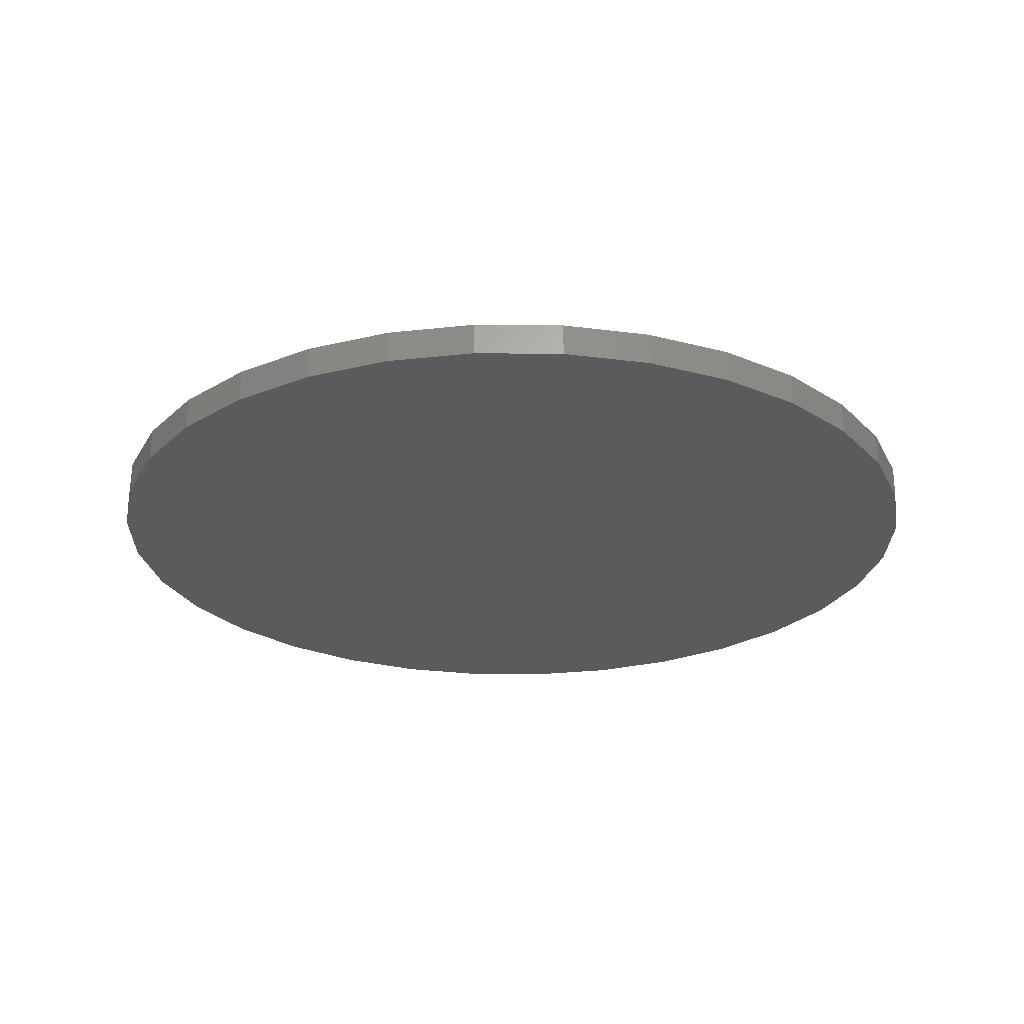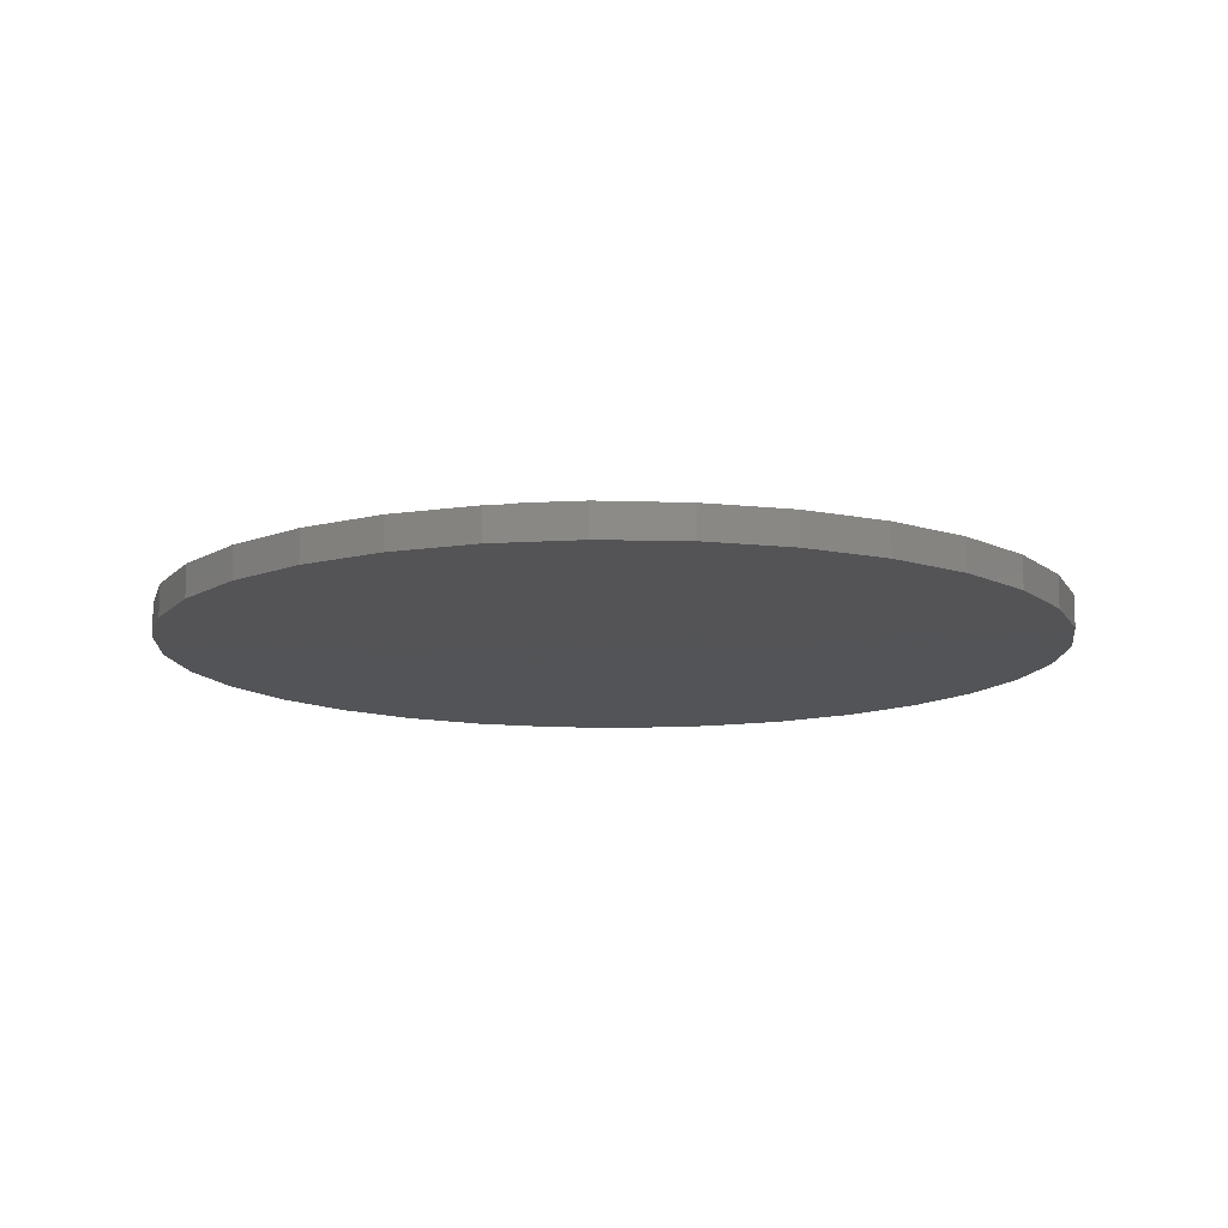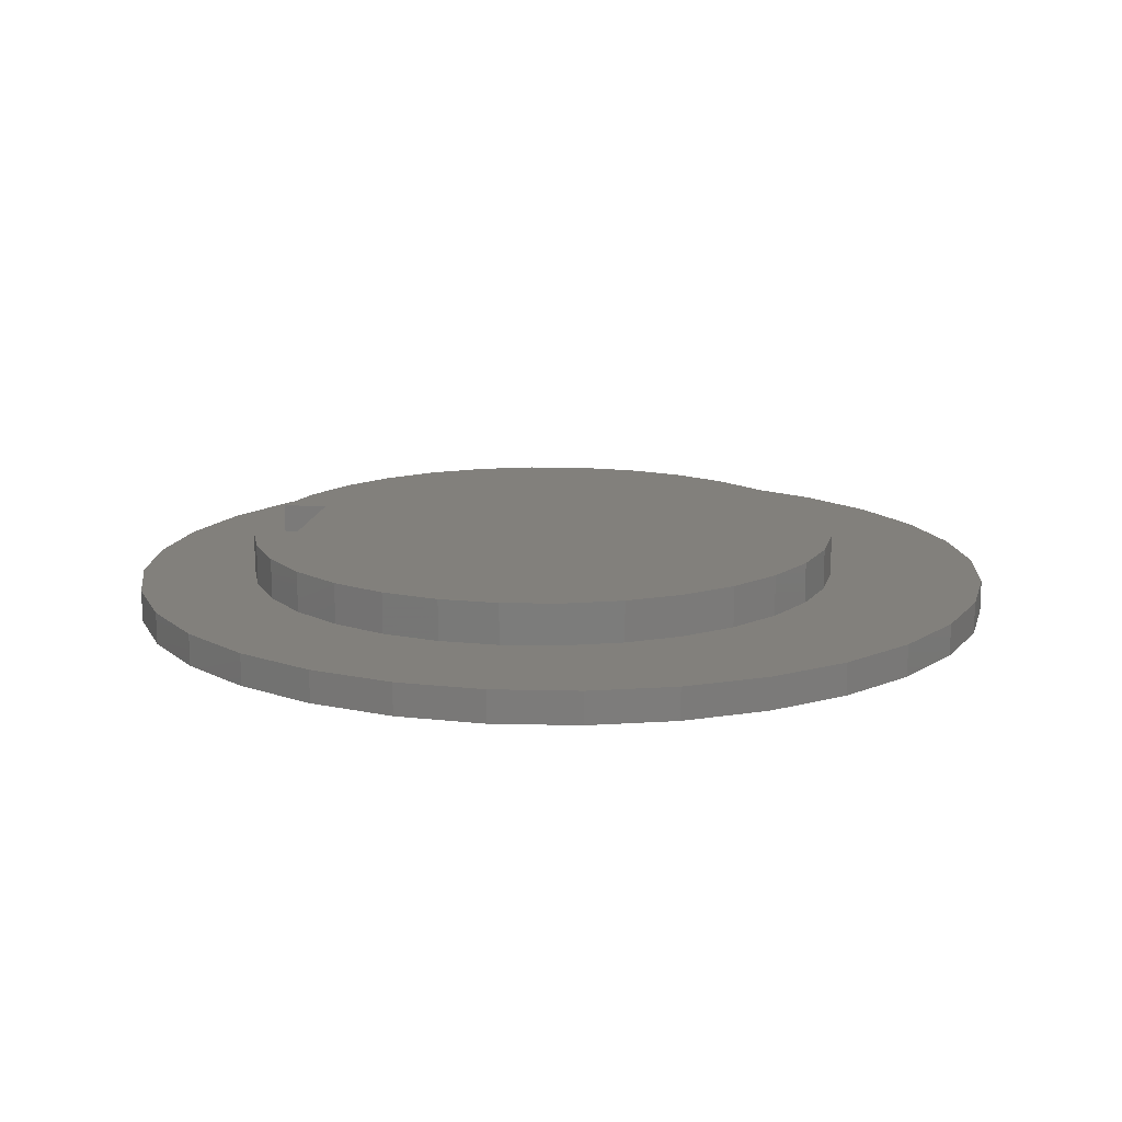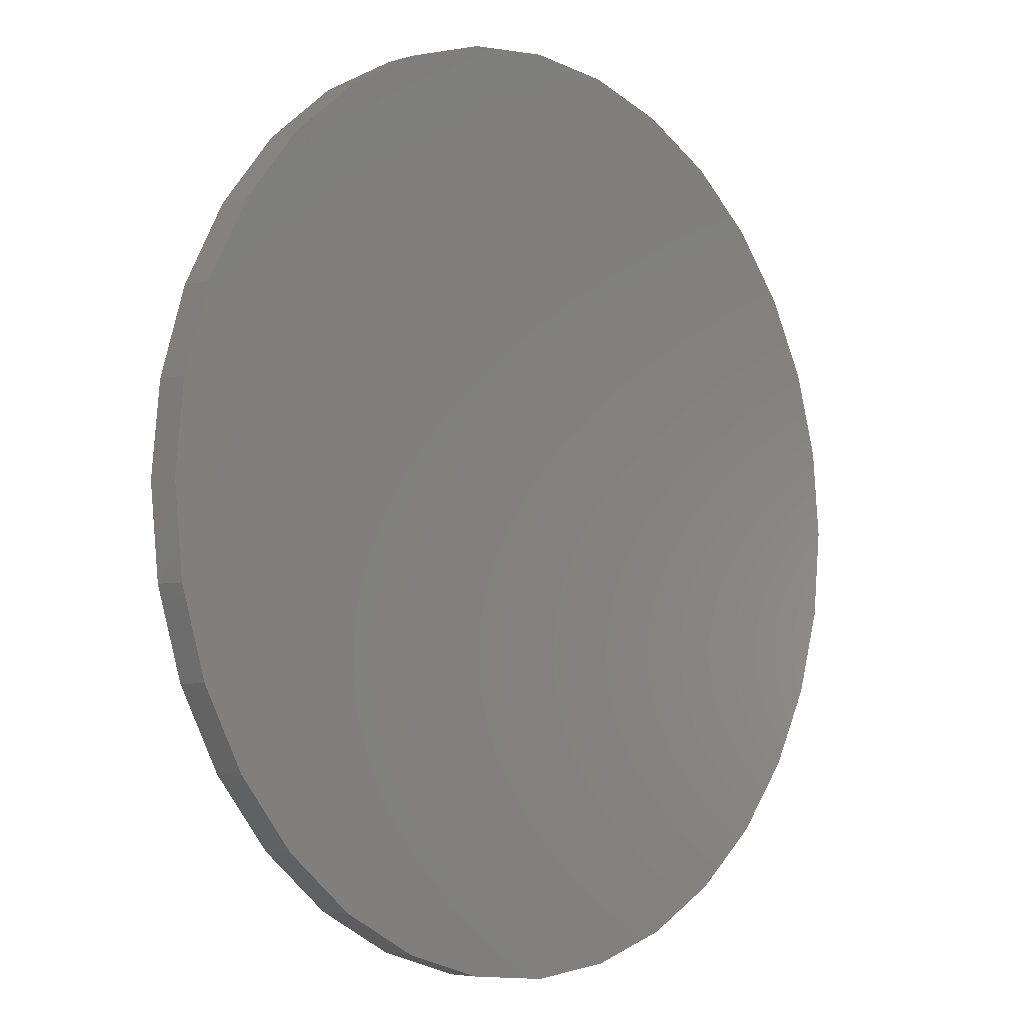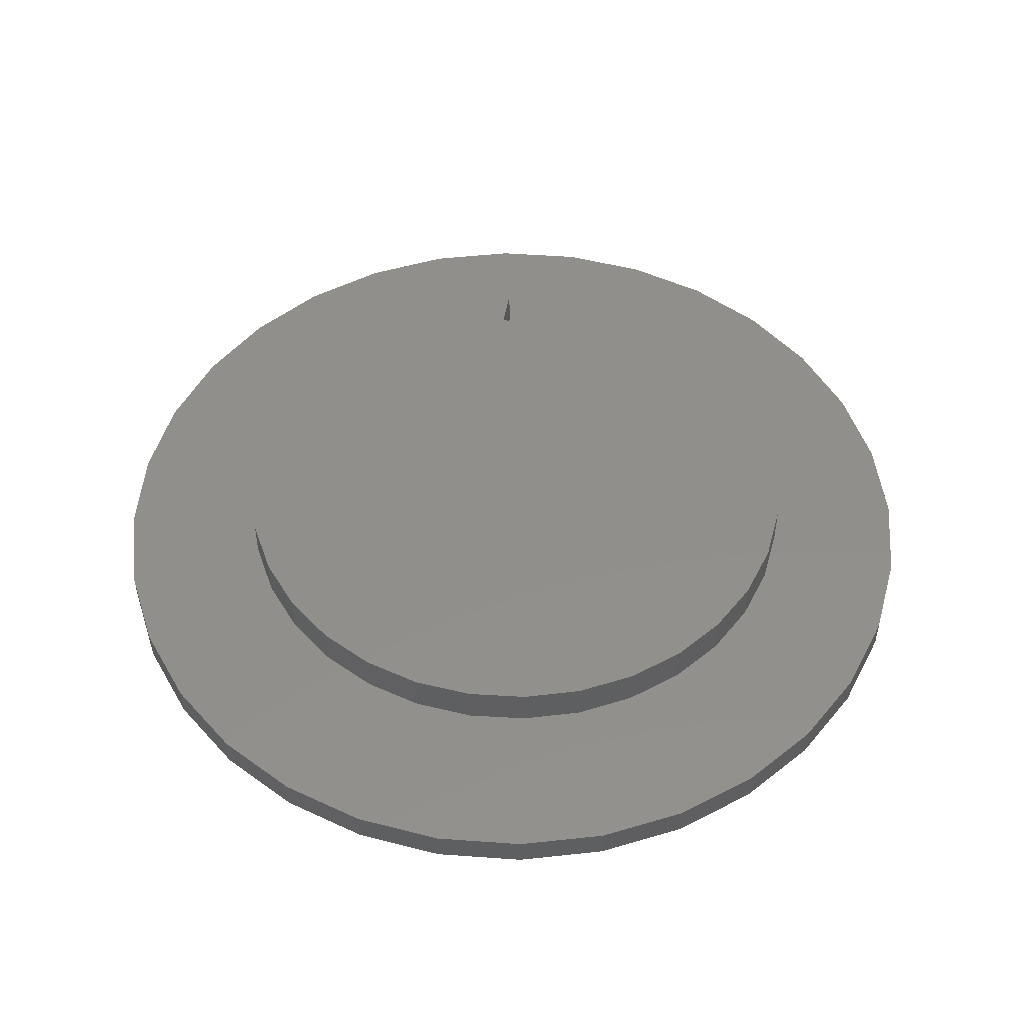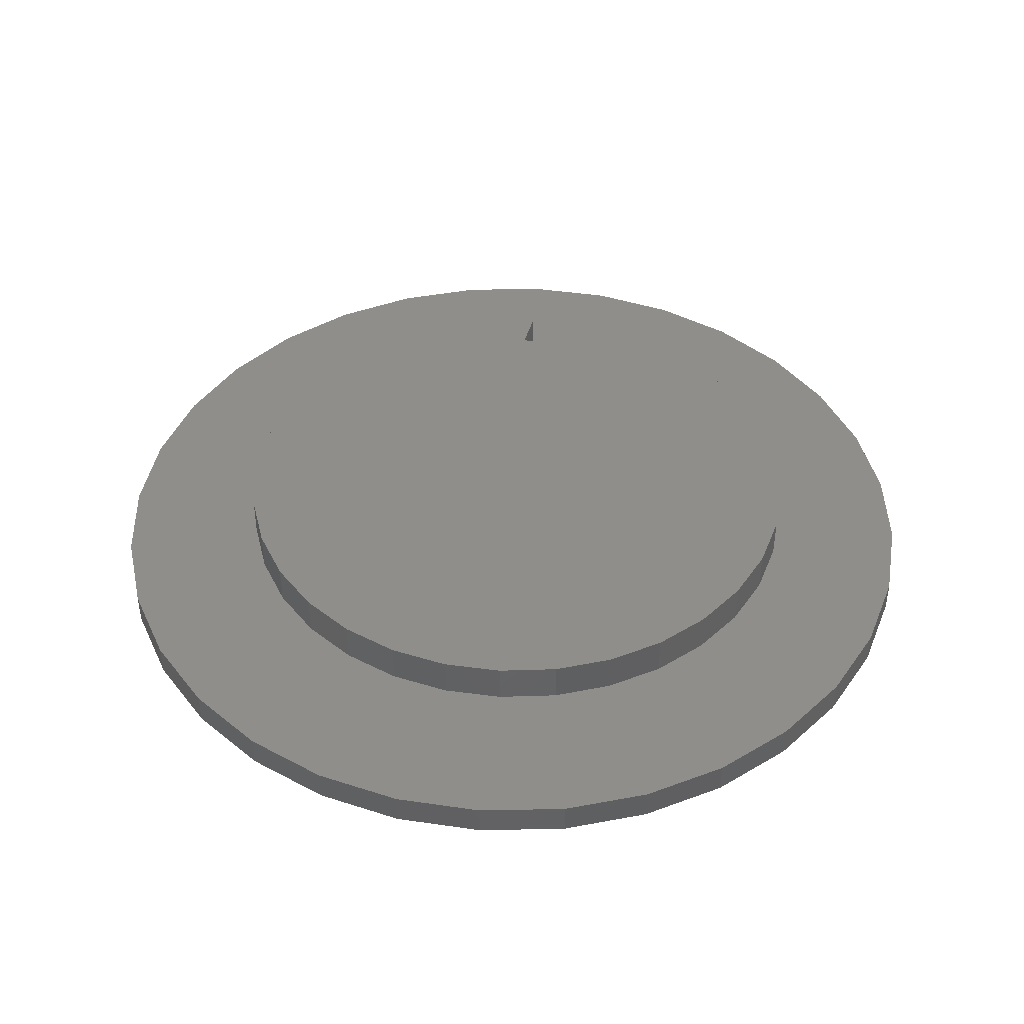
<metadata>
{"format":"stl","ext":"stl","renderer":"f3d","projection":"perspective","resolution":1024,"background":"white","views":[{"elev":-25.1,"azim":61.0,"up":"+Z"},{"elev":-12.4,"azim":47.6,"up":"+Z"},{"elev":14.4,"azim":8.6,"up":"+Z"},{"elev":-4.7,"azim":133.6,"up":"+Y"},{"elev":50.5,"azim":100.1,"up":"+Z"},{"elev":42.8,"azim":105.5,"up":"+Z"}]}
</metadata>
<code>
# stl→obj: 132 verts, 260 faces
v -0.5358 -0.1168 0.125
v 0.4614 -0.1916 0.125
v -0.5315 -0.1016 0.125
v -0.5033 -0.2136 0.125
v -0.1308 0.5134 0.125
v 0.07248 0.5149 0.125
v -0.02921 0.5241 0.125
v -0.4596 -0.1016 0.125
v 0.4895 -0.0934 0.125
v 0.4979 0.008362 0.125
v 0.4864 0.1098 0.125
v -0.4596 0.1027 0.125
v 0.1704 0.486 0.125
v -0.2283 0.4833 0.125
v 0.261 0.4387 0.125
v -0.3182 0.4347 0.125
v 0.3406 0.3748 0.125
v -0.3969 0.3697 0.125
v 0.4062 0.2966 0.125
v -0.4615 0.2906 0.125
v 0.4555 0.2071 0.125
v -0.5095 0.2004 0.125
v -0.5391 0.1027 0.125
v 0.4149 -0.2825 0.125
v -0.4526 -0.3023 0.125
v 0.3515 -0.3626 0.125
v -0.3857 -0.3794 0.125
v 0.2739 -0.4289 0.125
v -0.3051 -0.4421 0.125
v 0.1848 -0.4788 0.125
v -0.2139 -0.4879 0.125
v 0.08774 -0.5106 0.125
v -0.1155 -0.5152 0.125
v -0.01364 -0.5228 0.125
v -0.5315 -0.1016 0.05469
v -0.4596 -0.1016 0.05469
v -0.5391 0.1027 0.05469
v -0.5095 0.2004 0.05469
v -0.4615 0.2906 0.05469
v -0.3969 0.3697 0.05469
v -0.3182 0.4347 0.05469
v -0.2283 0.4833 0.05469
v -0.1308 0.5134 0.05469
v -0.02921 0.5241 0.05469
v 0.07248 0.5149 0.05469
v 0.1704 0.486 0.05469
v 0.261 0.4387 0.05469
v 0.3406 0.3748 0.05469
v 0.4062 0.2966 0.05469
v 0.4555 0.2071 0.05469
v 0.4864 0.1098 0.05469
v 0.4979 0.008362 0.05469
v 0.4895 -0.0934 0.05469
v 0.4614 -0.1916 0.05469
v 0.4149 -0.2825 0.05469
v 0.3515 -0.3626 0.05469
v 0.2739 -0.4289 0.05469
v 0.1848 -0.4788 0.05469
v 0.08774 -0.5106 0.05469
v -0.01364 -0.5228 0.05469
v -0.1155 -0.5152 0.05469
v -0.2139 -0.4879 0.05469
v -0.3051 -0.4421 0.05469
v -0.3857 -0.3794 0.05469
v -0.4526 -0.3023 0.05469
v -0.5033 -0.2136 0.05469
v -0.5358 -0.1168 0.05469
v 0.2979 0.7002 0.05469
v 0.1558 0.7433 0.05469
v -0.6223 -0.4211 0.05469
v -0.7354 0.1479 0.05469
v -0.75 9.281e-17 0.05469
v -0.4596 0.1027 0.05469
v 0.007895 -0.7579 0.05469
v 0.1558 -0.7433 0.05469
v 0.2979 -0.7002 0.05469
v 0.429 -0.6302 0.05469
v 0.5438 -0.5359 0.05469
v 0.007895 0.7579 0.05469
v -0.14 0.7433 0.05469
v -0.2821 0.7002 0.05469
v -0.4132 0.6302 0.05469
v -0.528 0.5359 0.05469
v -0.528 -0.5359 0.05469
v 0.6381 -0.4211 0.05469
v -0.14 -0.7433 0.05469
v -0.2821 -0.7002 0.05469
v -0.4132 -0.6302 0.05469
v 0.429 0.6302 0.05469
v 0.5438 0.5359 0.05469
v 0.6381 0.4211 0.05469
v -0.6223 0.4211 0.05469
v -0.6923 0.29 0.05469
v -0.6923 -0.29 0.05469
v -0.7354 -0.1479 0.05469
v 0.7081 0.29 0.05469
v 0.7512 0.1479 0.05469
v 0.7658 0 0.05469
v 0.7512 -0.1479 0.05469
v 0.7081 -0.29 0.05469
v 0.007895 0.7579 0
v 0.1558 0.7433 0
v -0.14 0.7433 0
v 0.007895 -0.7579 0
v -0.14 -0.7433 0
v 0.1558 -0.7433 0
v -0.2821 -0.7002 0
v 0.2979 -0.7002 0
v -0.4132 -0.6302 0
v 0.429 -0.6302 0
v -0.528 -0.5359 0
v 0.5438 -0.5359 0
v -0.6223 -0.4211 0
v 0.6381 -0.4211 0
v -0.6923 -0.29 0
v 0.7081 -0.29 0
v -0.7354 -0.1479 0
v 0.7512 -0.1479 0
v -0.75 9.281e-17 0
v 0.7658 0 0
v -0.7354 0.1479 0
v 0.7512 0.1479 0
v -0.6923 0.29 0
v 0.7081 0.29 0
v -0.6223 0.4211 0
v 0.6381 0.4211 0
v -0.528 0.5359 0
v 0.5438 0.5359 0
v -0.4132 0.6302 0
v 0.429 0.6302 0
v -0.2821 0.7002 0
v 0.2979 0.7002 0
f 1 2 3
f 1 4 2
f 5 6 7
f 8 3 2
f 8 2 9
f 8 9 10
f 8 10 11
f 8 11 12
f 6 5 13
f 13 5 14
f 13 14 15
f 15 14 16
f 15 16 17
f 17 16 18
f 17 18 19
f 19 18 20
f 19 20 21
f 21 20 22
f 21 22 11
f 11 22 23
f 11 23 12
f 2 4 24
f 24 4 25
f 24 25 26
f 26 25 27
f 26 27 28
f 28 27 29
f 28 29 30
f 30 29 31
f 30 31 32
f 32 31 33
f 32 33 34
f 3 8 35
f 35 8 36
f 37 23 38
f 38 23 22
f 38 22 39
f 39 22 20
f 39 20 40
f 40 20 18
f 40 18 41
f 41 18 16
f 41 16 42
f 42 16 14
f 42 14 43
f 43 14 5
f 43 5 44
f 44 5 7
f 44 7 45
f 45 7 6
f 45 6 46
f 46 6 13
f 46 13 47
f 47 13 15
f 47 15 48
f 48 15 17
f 48 17 49
f 49 17 19
f 49 19 50
f 50 19 21
f 50 21 51
f 51 21 11
f 51 11 52
f 52 11 10
f 52 10 53
f 53 10 9
f 53 9 54
f 54 9 2
f 54 2 55
f 55 2 24
f 55 24 56
f 56 24 26
f 56 26 57
f 57 26 28
f 57 28 58
f 58 28 30
f 58 30 59
f 59 30 32
f 59 32 60
f 60 32 34
f 60 34 61
f 61 34 33
f 61 33 62
f 62 33 31
f 62 31 63
f 63 31 29
f 63 29 64
f 64 29 27
f 64 27 65
f 65 27 25
f 65 25 66
f 66 25 4
f 66 4 67
f 67 4 1
f 45 68 69
f 64 70 63
f 37 38 71
f 37 71 72
f 37 72 36
f 37 36 73
f 60 74 75
f 60 75 76
f 60 76 77
f 60 77 78
f 44 45 69
f 44 69 79
f 44 79 80
f 44 80 81
f 44 81 82
f 44 82 83
f 44 83 43
f 84 61 62
f 84 62 63
f 84 63 70
f 78 85 57
f 78 57 58
f 78 58 59
f 78 59 60
f 74 60 86
f 86 60 61
f 86 61 87
f 87 61 84
f 87 84 88
f 89 68 90
f 90 68 45
f 90 45 91
f 91 45 46
f 91 46 47
f 43 83 42
f 42 83 92
f 42 92 41
f 41 92 40
f 40 92 93
f 40 93 39
f 93 71 39
f 39 71 38
f 94 66 95
f 95 66 67
f 95 67 72
f 72 67 35
f 72 35 36
f 70 64 94
f 94 64 65
f 94 65 66
f 91 47 96
f 96 47 48
f 96 48 49
f 96 49 97
f 97 49 50
f 97 50 51
f 97 51 98
f 98 51 52
f 98 52 99
f 99 52 53
f 99 53 54
f 99 54 100
f 100 54 55
f 100 55 85
f 85 55 56
f 85 56 57
f 1 3 67
f 67 3 35
f 8 12 36
f 36 12 73
f 12 23 73
f 73 23 37
f 101 102 103
f 104 105 106
f 106 105 107
f 106 107 108
f 108 107 109
f 108 109 110
f 110 109 111
f 110 111 112
f 112 111 113
f 112 113 114
f 114 113 115
f 114 115 116
f 116 115 117
f 116 117 118
f 118 117 119
f 118 119 120
f 120 119 121
f 120 121 122
f 122 121 123
f 122 123 124
f 124 123 125
f 124 125 126
f 126 125 127
f 126 127 128
f 128 127 129
f 128 129 130
f 130 129 131
f 130 131 132
f 132 131 103
f 132 103 102
f 120 98 118
f 118 98 99
f 118 99 116
f 116 99 100
f 116 100 114
f 114 100 85
f 114 85 112
f 112 85 78
f 112 78 110
f 110 78 77
f 110 77 108
f 108 77 76
f 108 76 106
f 106 76 75
f 106 75 104
f 104 75 74
f 104 74 105
f 105 74 86
f 105 86 107
f 107 86 87
f 107 87 109
f 109 87 88
f 109 88 111
f 111 88 84
f 111 84 113
f 113 84 70
f 113 70 115
f 115 70 94
f 115 94 117
f 117 94 95
f 117 95 119
f 119 95 72
f 119 72 121
f 121 72 71
f 121 71 123
f 123 71 93
f 123 93 125
f 125 93 92
f 125 92 127
f 127 92 83
f 127 83 129
f 129 83 82
f 129 82 131
f 131 82 81
f 131 81 103
f 103 81 80
f 103 80 101
f 101 80 79
f 101 79 102
f 102 79 69
f 102 69 132
f 132 69 68
f 132 68 130
f 130 68 89
f 130 89 128
f 128 89 90
f 128 90 126
f 126 90 91
f 126 91 124
f 124 91 96
f 124 96 122
f 122 96 97
f 122 97 120
f 120 97 98

</code>
